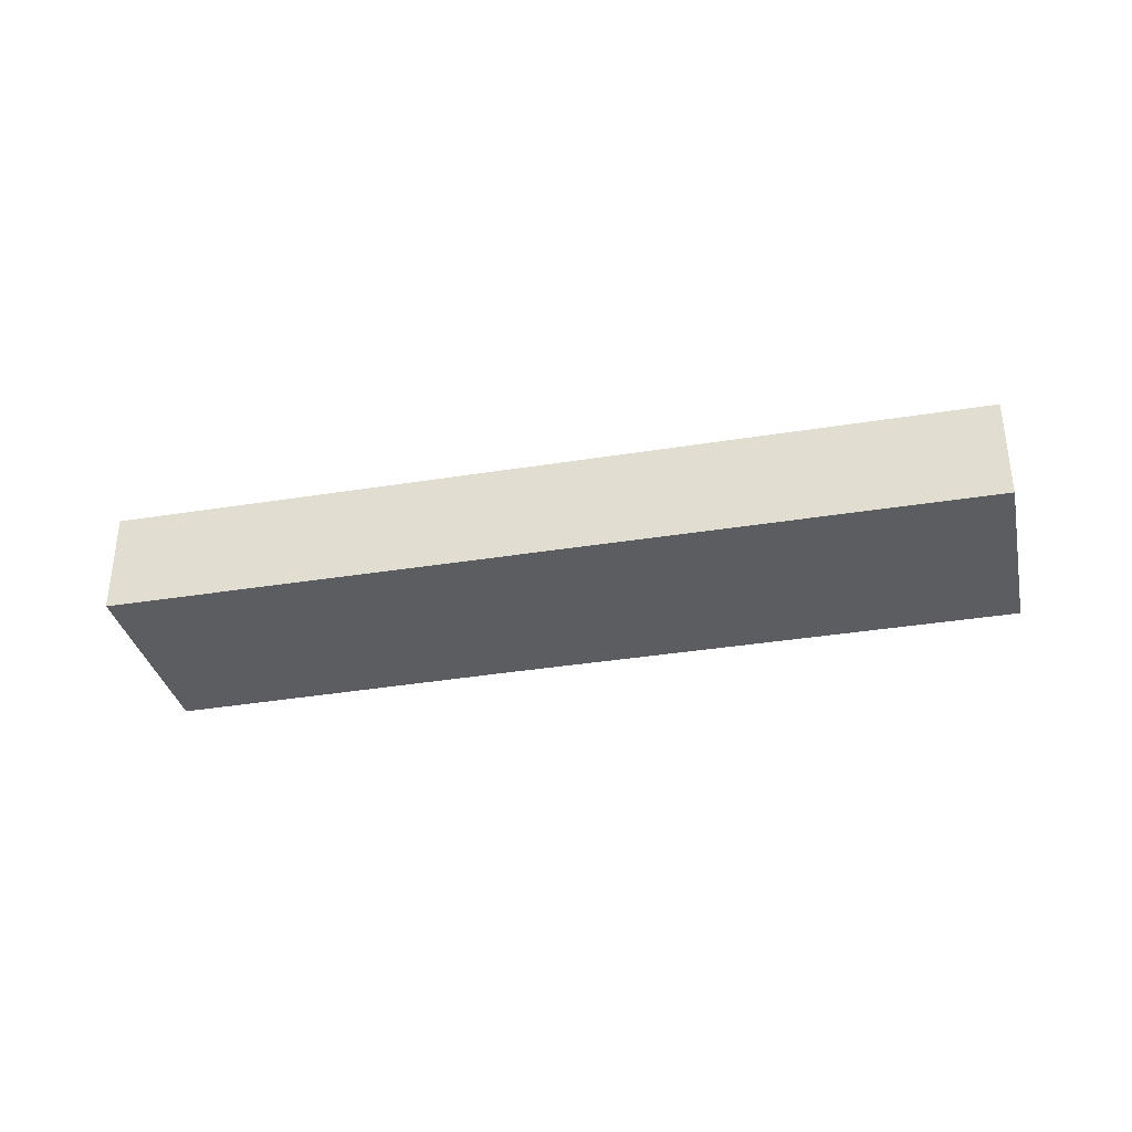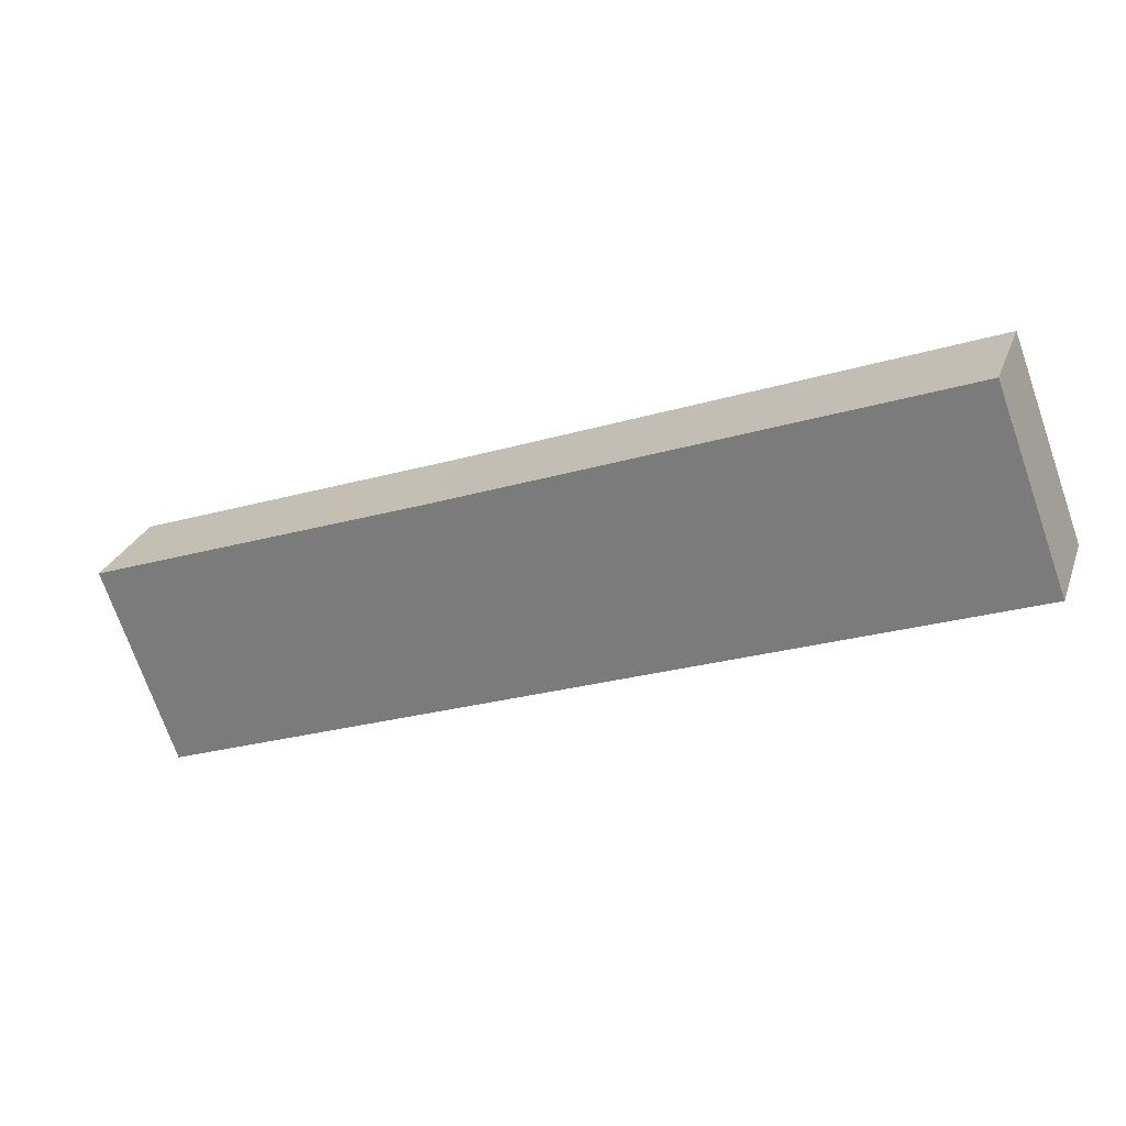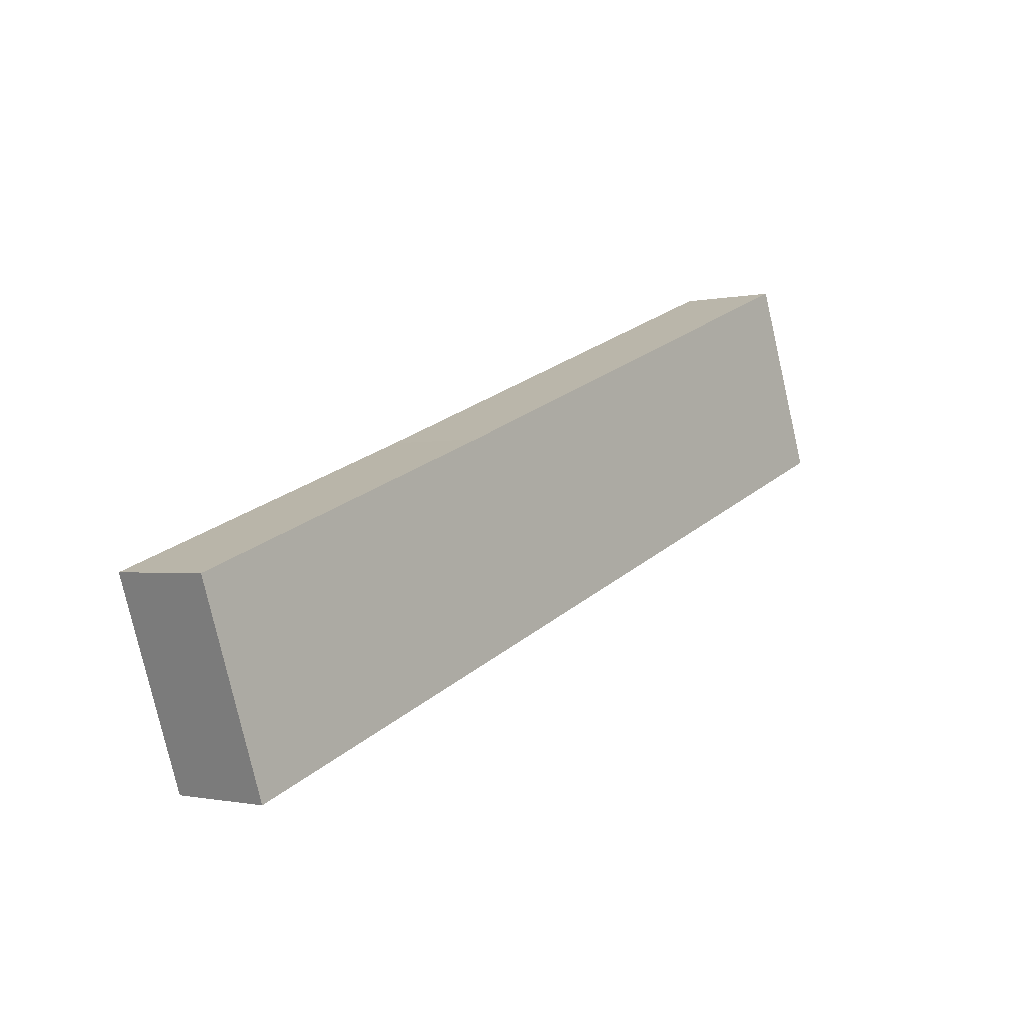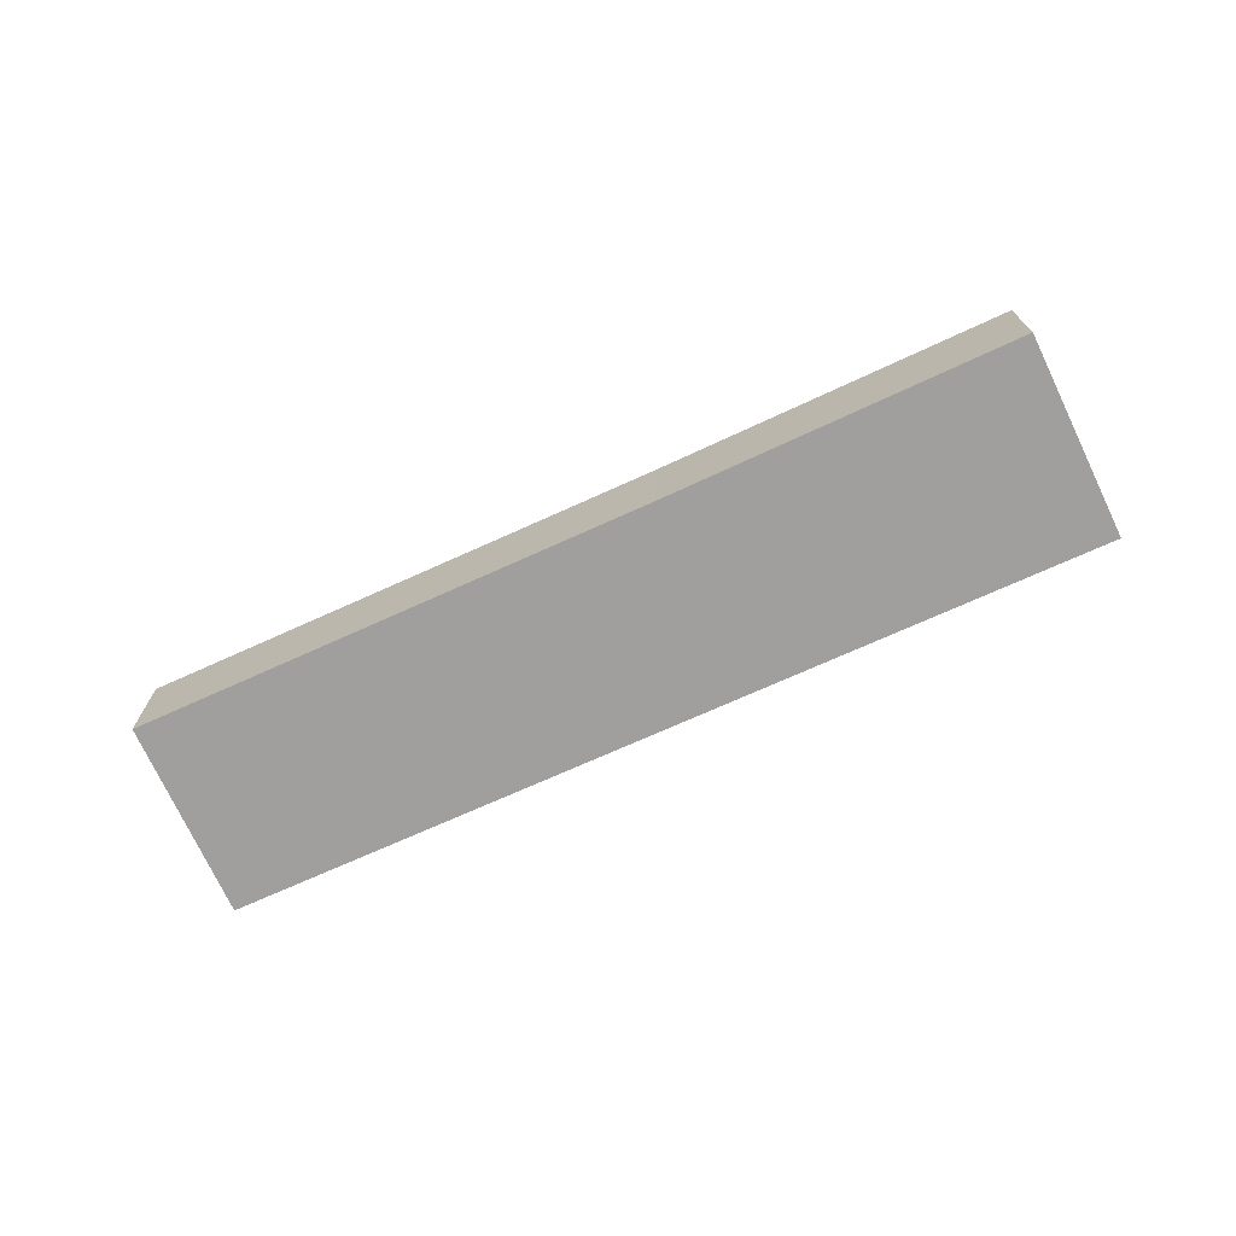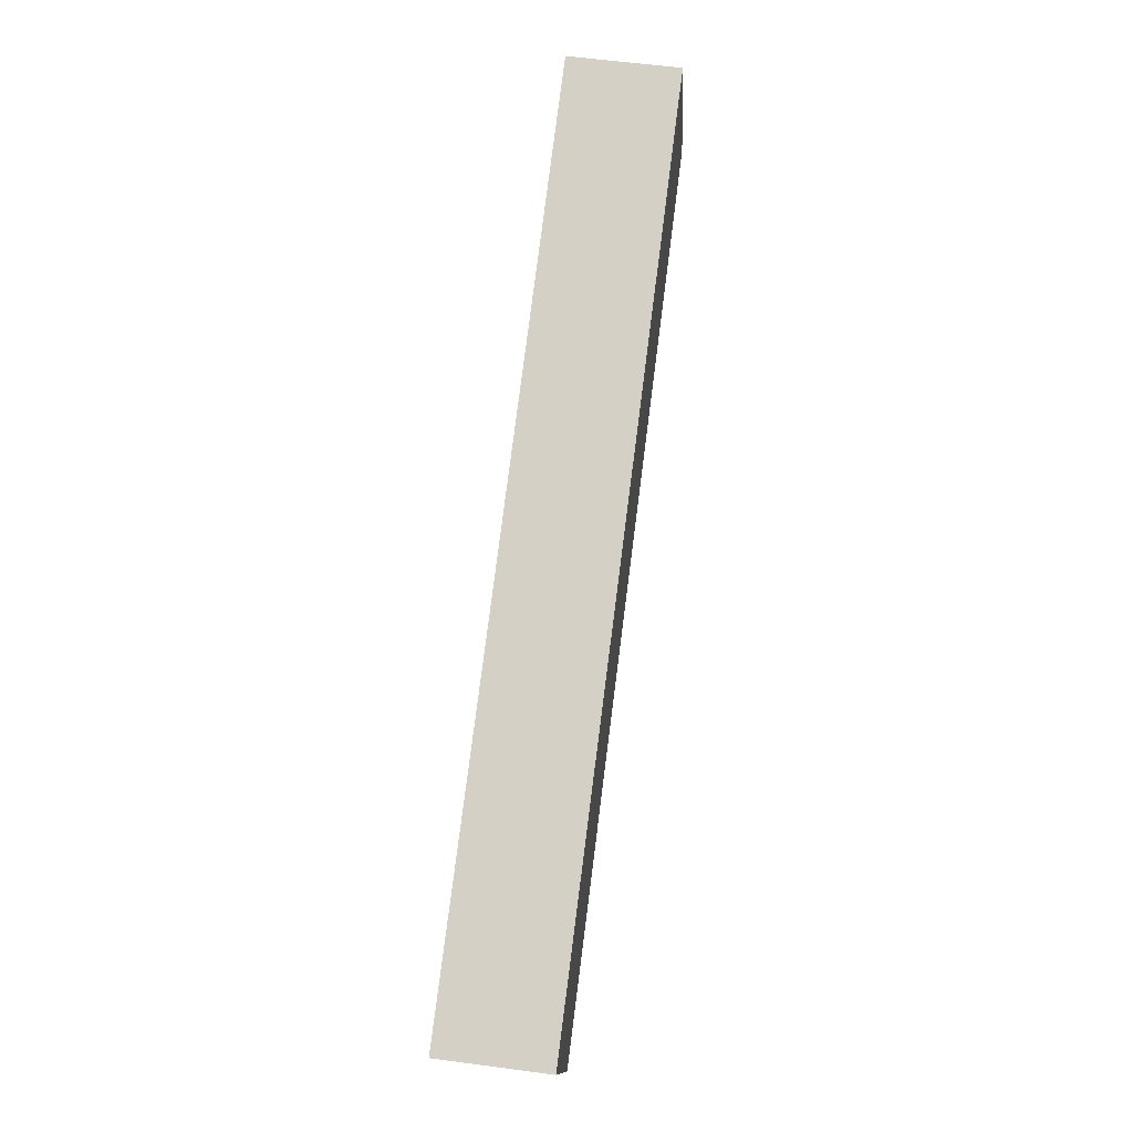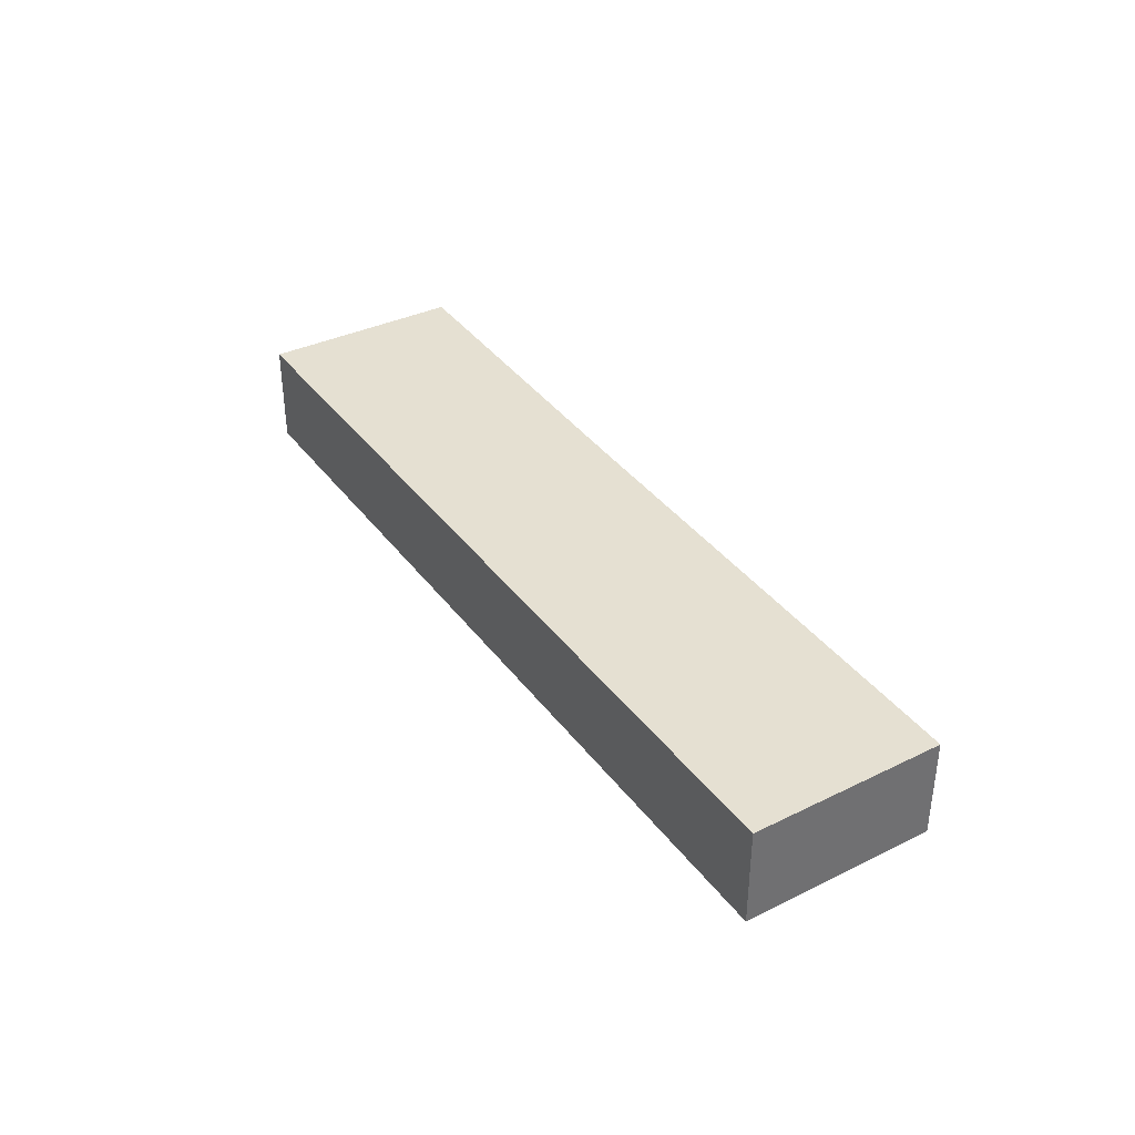
<metadata>
{"format":"obj","ext":"obj","renderer":"f3d","projection":"perspective","resolution":1024,"background":"white","views":[{"elev":-35.6,"azim":-147.3,"up":"+Y"},{"elev":27.4,"azim":-162.1,"up":"+Z"},{"elev":-1.1,"azim":130.6,"up":"+Z"},{"elev":-71.5,"azim":45.0,"up":"+Y"},{"elev":59.0,"azim":97.8,"up":"+Z"},{"elev":37.6,"azim":-101.7,"up":"+Y"}]}
</metadata>
<code>
v  0 3.683 2.255e-16
v  31.3 3.683 -4.162
v  28.96 3.683 -10.93
v  19.62 3.683 0.115
v  2.472 3.683 6.567
v  31.3 2.548e-16 -4.162
v  28.96 6.693e-16 -10.93
v  0 0 0
v  2.472 -4.021e-16 6.567
v  19.62 -7.042e-18 0.115
g defaultobject
f 1 2 3
f 2 1 4
f 4 1 5
f 6 3 2
f 3 6 7
f 7 1 3
f 1 7 8
f 8 5 1
f 5 8 9
f 4 6 2
f 6 4 10
f 10 4 5
f 10 5 9
f 6 8 7
f 8 6 10
f 8 10 9

</code>
